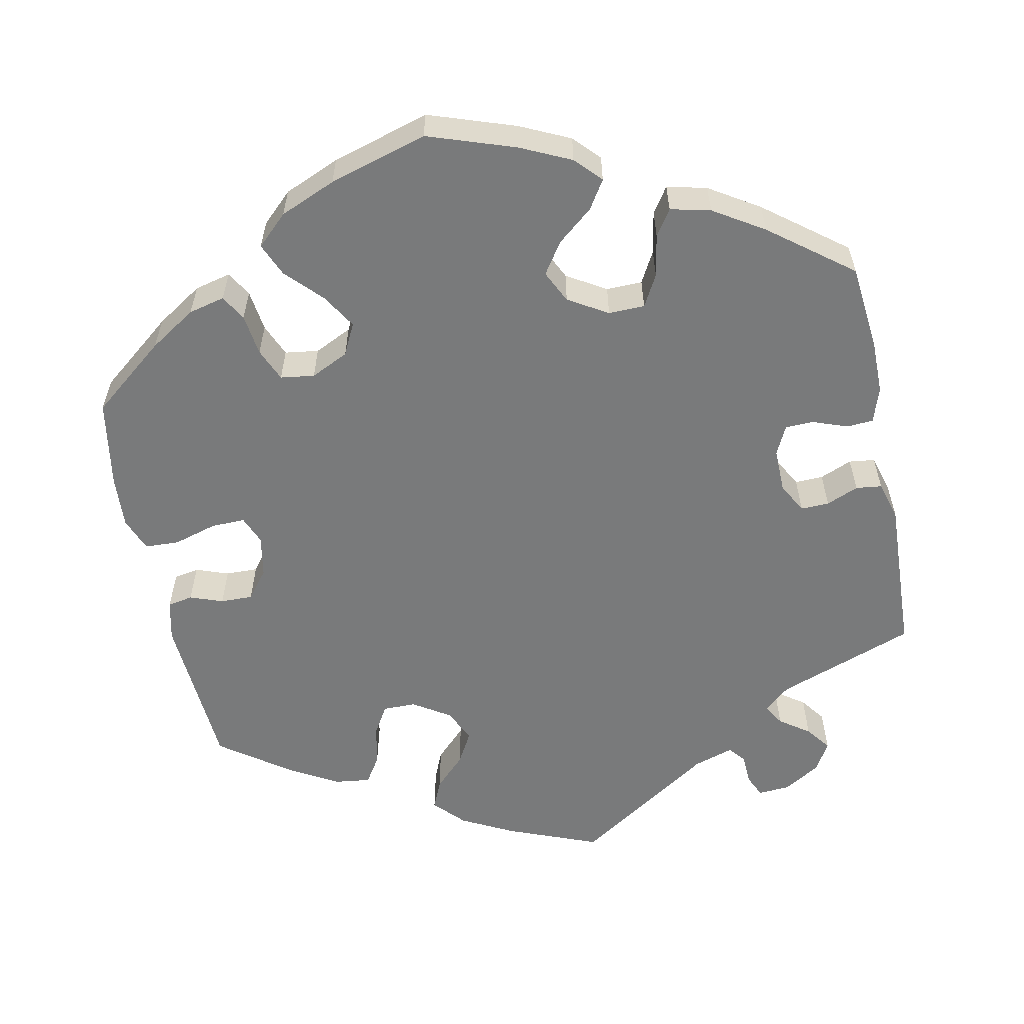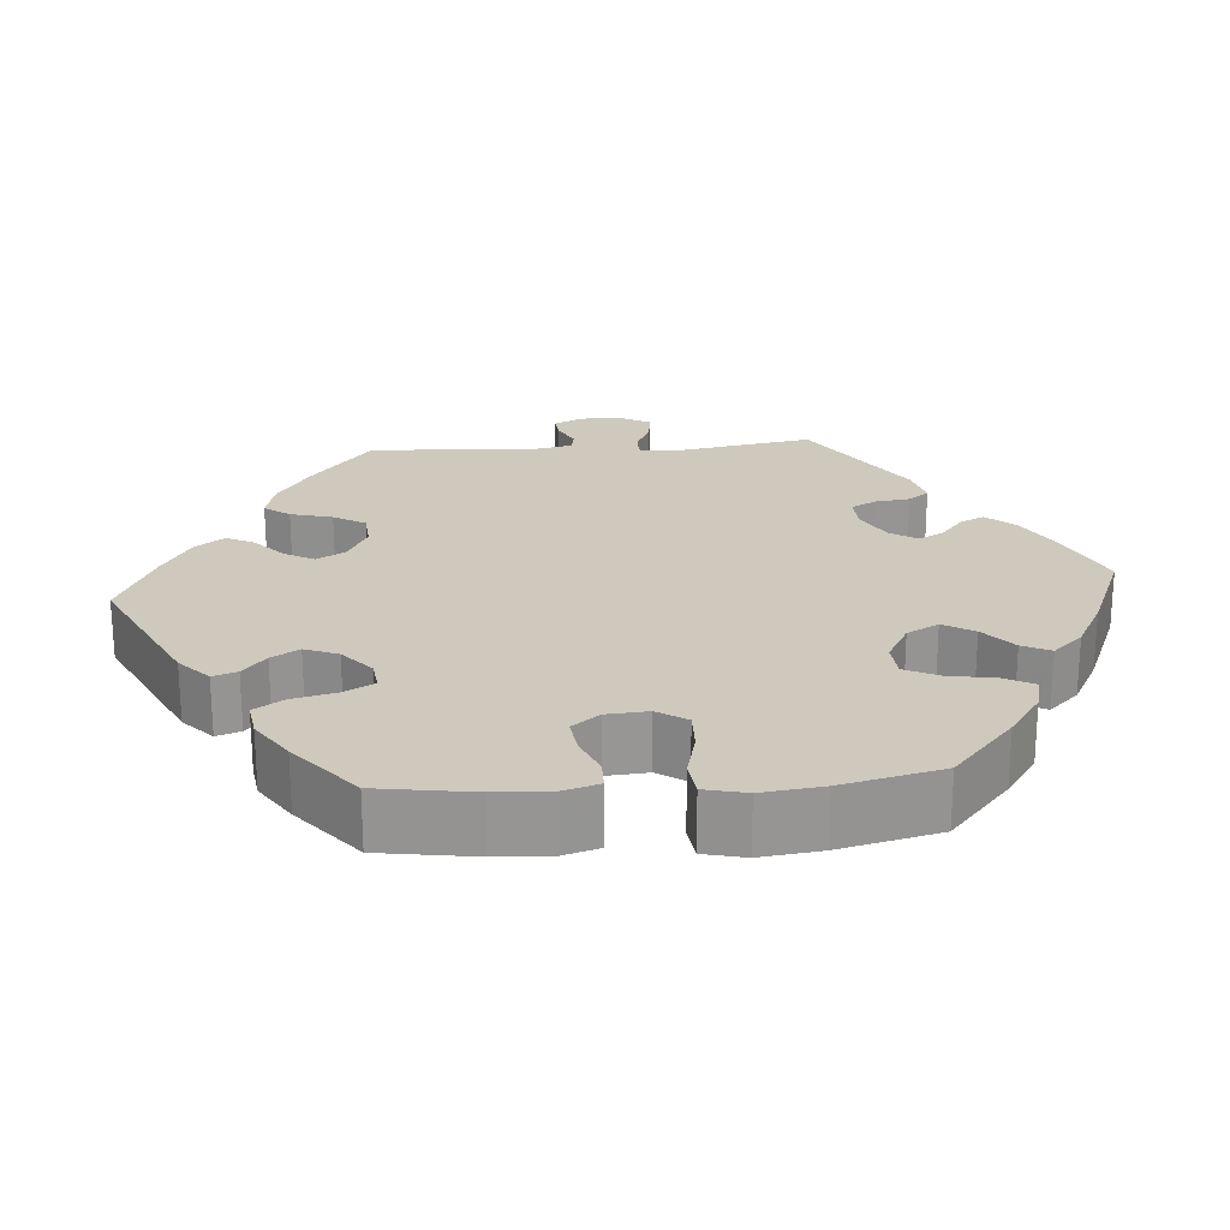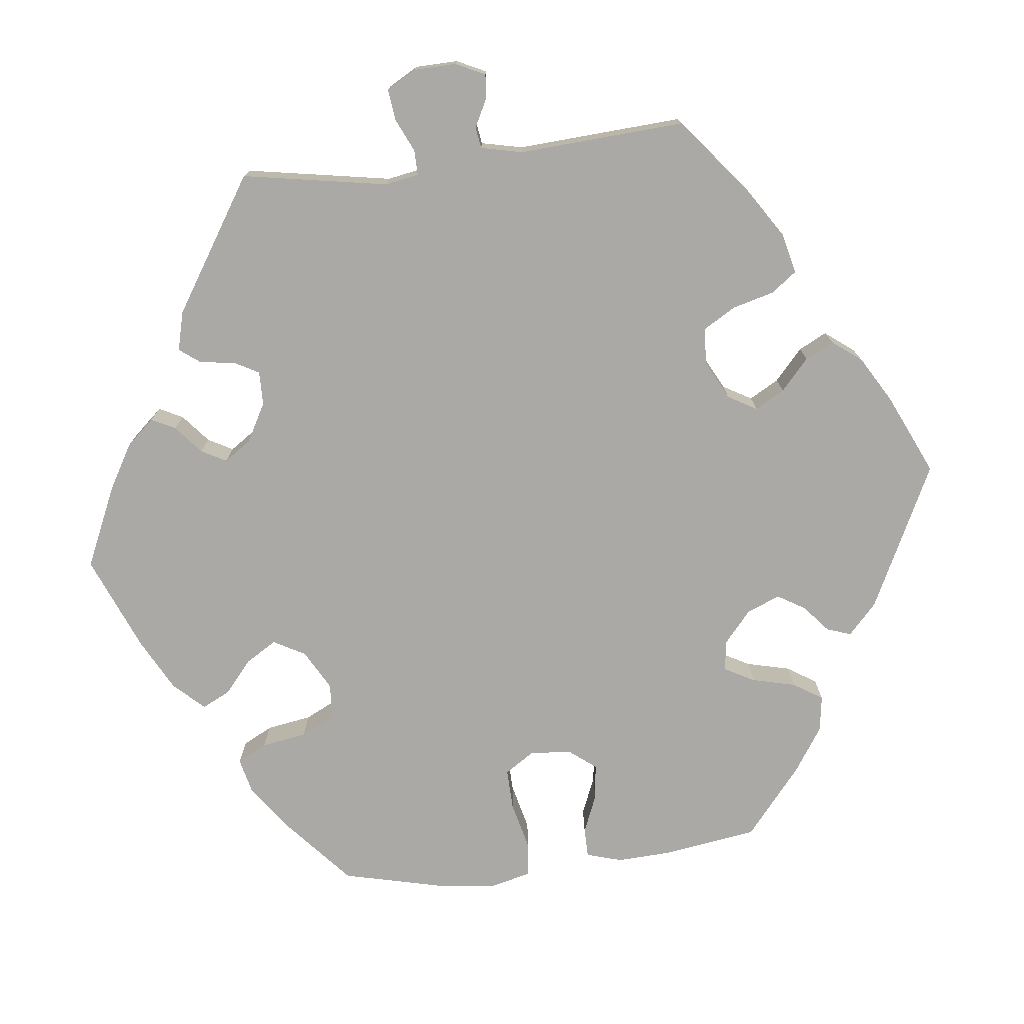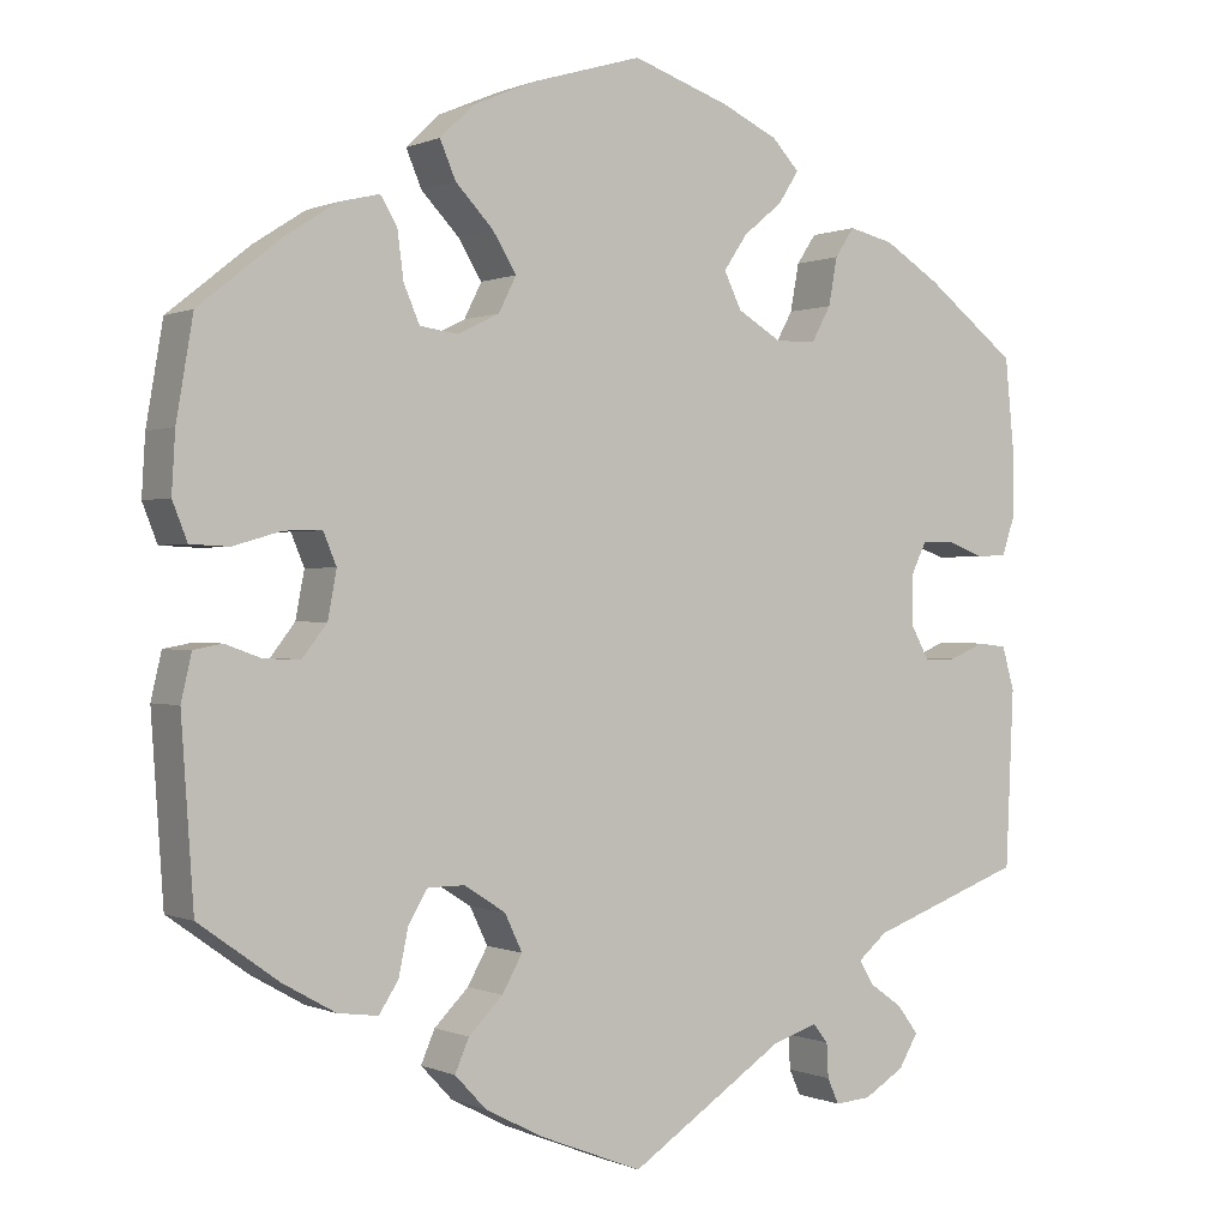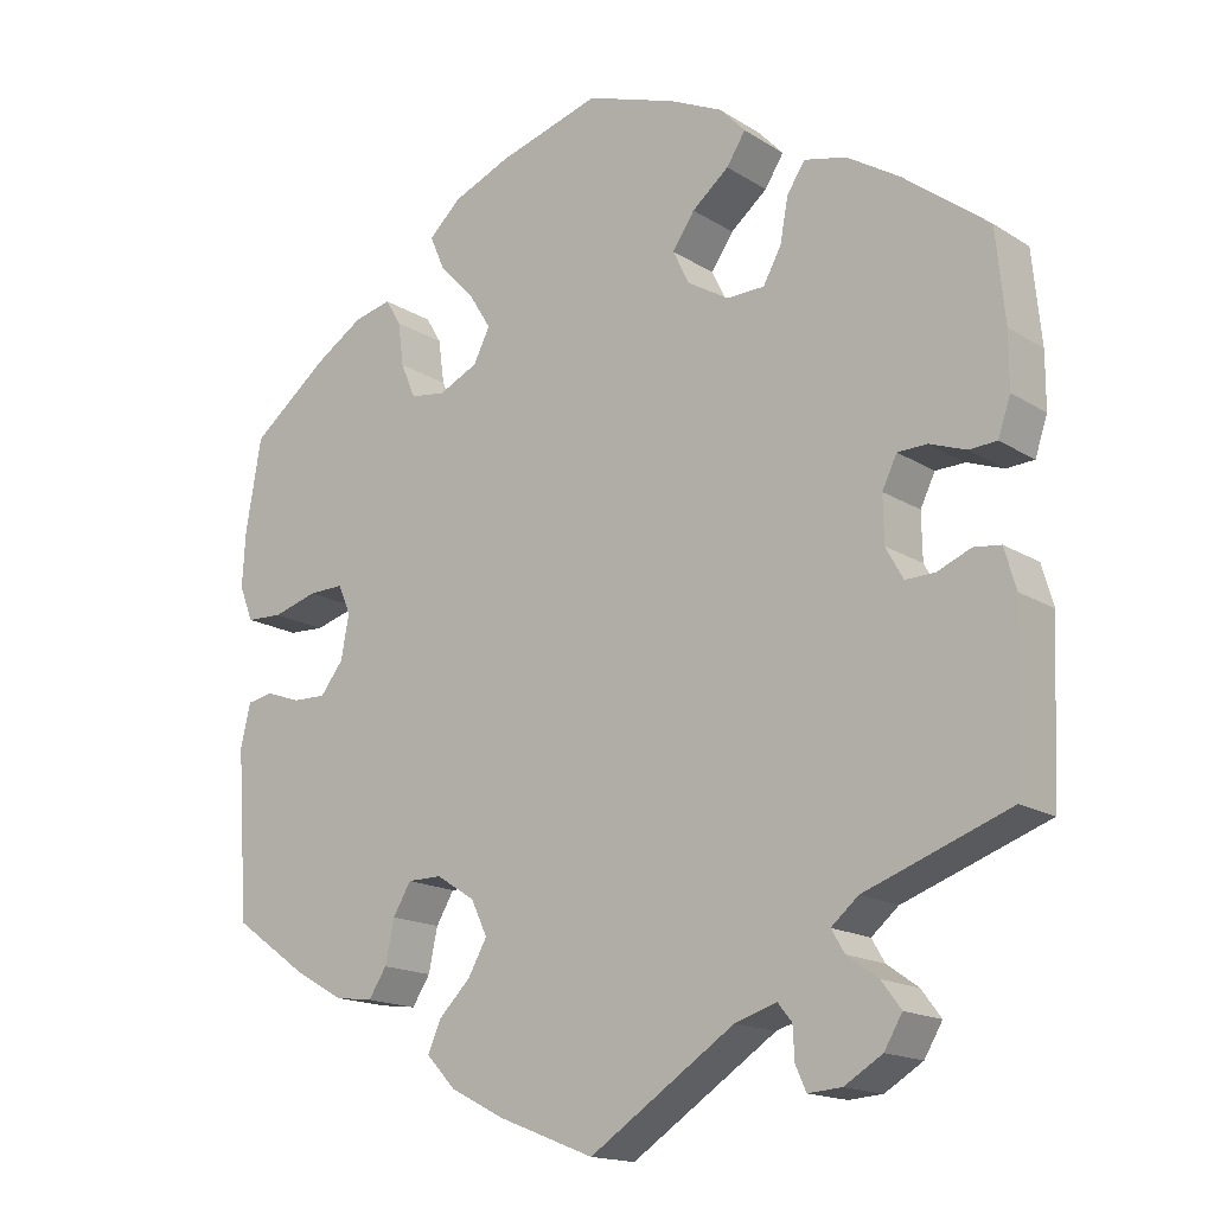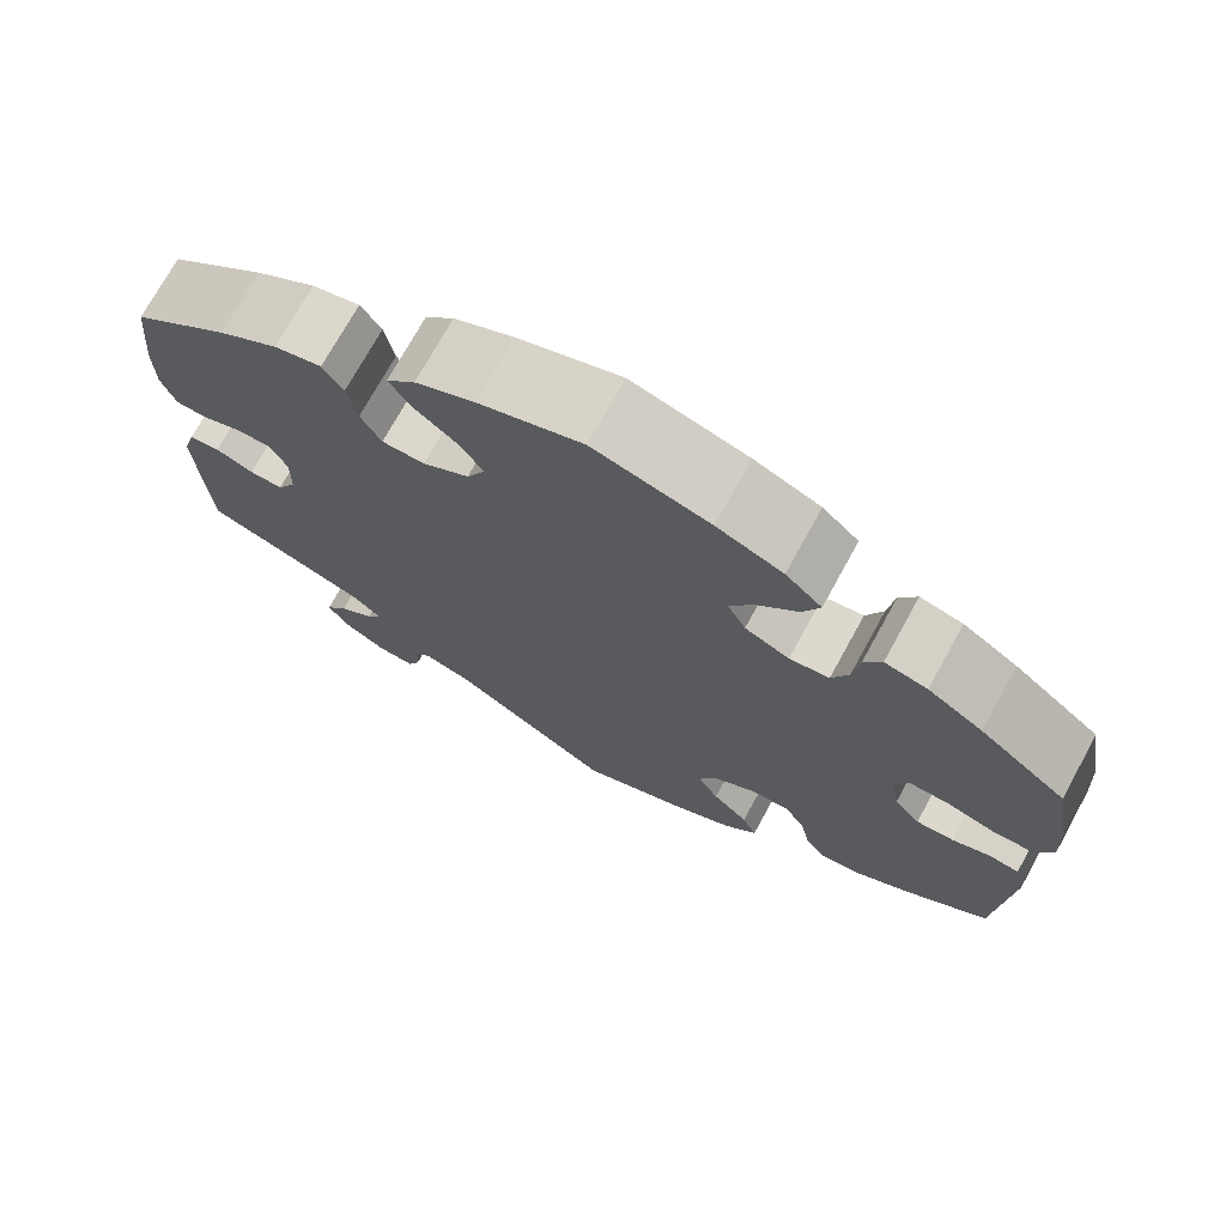
<metadata>
{"format":"obj","ext":"obj","renderer":"f3d","projection":"perspective","resolution":1024,"background":"white","views":[{"elev":-58.0,"azim":11.5,"up":"+Y"},{"elev":22.6,"azim":-34.4,"up":"+Y"},{"elev":-75.3,"azim":156.7,"up":"+Y"},{"elev":0.2,"azim":-32.8,"up":"+Z"},{"elev":-16.3,"azim":38.3,"up":"+Z"},{"elev":72.9,"azim":-151.2,"up":"+Z"}]}
</metadata>
<code>
v -0.116 0.07 -0.532
v -0.182 0.07 -0.498
v -0.218 0.07 -0.46
v -0.202 0.07 -0.423
v -0.163 0.07 -0.384
v -0.14 0.07 -0.343
v -0.16 0.07 -0.301
v -0.207 0.07 -0.271
v -0.249 0.07 -0.271
v -0.271 0.07 -0.308
v -0.282 0.07 -0.36
v -0.304 0.07 -0.394
v -0.35 0.07 -0.388
v -0.41 0.07 -0.354
v -0.501 0.07 -0.289
v -0.515 0.07 -0.085
v -0.503 0.07 -0.033
v -0.471 0.07 -0.027
v -0.429 0.07 -0.042
v -0.388 0.07 -0.043
v -0.36 0.07 -0.007
v -0.35 0.07 0.046
v -0.365 0.07 0.082
v -0.408 0.07 0.081
v -0.463 0.07 0.065
v -0.507 0.07 0.067
v -0.524 0.07 0.11
v -0.52 0.07 0.177
v -0.501 0.07 0.289
v -0.407 0.07 0.364
v -0.348 0.07 0.402
v -0.302 0.07 0.413
v -0.283 0.07 0.381
v -0.276 0.07 0.328
v -0.258 0.07 0.286
v -0.215 0.07 0.28
v -0.167 0.07 0.303
v -0.147 0.07 0.343
v -0.174 0.07 0.387
v -0.217 0.07 0.432
v -0.235 0.07 0.474
v -0.196 0.07 0.511
v -0.125 0.07 0.541
v 0 0.07 0.578
v 0.111 0.07 0.54
v 0.175 0.07 0.51
v 0.206 0.07 0.477
v 0.183 0.07 0.441
v 0.138 0.07 0.404
v 0.111 0.07 0.364
v 0.131 0.07 0.323
v 0.181 0.07 0.293
v 0.227 0.07 0.294
v 0.249 0.07 0.334
v 0.259 0.07 0.388
v 0.281 0.07 0.421
v 0.332 0.07 0.409
v 0.396 0.07 0.369
v 0.5 0.07 0.289
v 0.511 0.07 0.178
v 0.511 0.07 0.111
v 0.496 0.07 0.066
v 0.462 0.07 0.064
v 0.418 0.07 0.08
v 0.382 0.07 0.079
v 0.364 0.07 0.042
v 0.365 0.07 -0.014
v 0.386 0.07 -0.052
v 0.422 0.07 -0.051
v 0.463 0.07 -0.034
v 0.496 0.07 -0.038
v 0.51 0.07 -0.087
v 0.501 0.07 -0.288
v 0.325 0.07 -0.352
v 0.292 0.07 -0.38
v 0.308 0.07 -0.407
v 0.346 0.07 -0.434
v 0.37 0.07 -0.466
v 0.348 0.07 -0.503
v 0.302 0.07 -0.531
v 0.261 0.07 -0.534
v 0.248 0.07 -0.505
v 0.246 0.07 -0.466
v 0.229 0.07 -0.445
v 0.178 0.07 -0.461
v 0.001 0.07 -0.578
v -0.116 0 -0.532
v -0.182 0 -0.498
v -0.218 0 -0.46
v -0.202 0 -0.423
v -0.163 0 -0.384
v -0.14 0 -0.343
v -0.16 0 -0.301
v -0.207 0 -0.271
v -0.249 0 -0.271
v -0.271 0 -0.308
v -0.282 0 -0.36
v -0.304 0 -0.394
v -0.35 0 -0.388
v -0.41 0 -0.354
v -0.501 0 -0.289
v -0.515 0 -0.085
v -0.503 0 -0.033
v -0.471 0 -0.027
v -0.429 0 -0.042
v -0.388 0 -0.043
v -0.36 0 -0.007
v -0.35 0 0.046
v -0.365 0 0.082
v -0.408 0 0.081
v -0.463 0 0.065
v -0.507 0 0.067
v -0.524 0 0.11
v -0.52 0 0.177
v -0.501 0 0.289
v -0.407 0 0.364
v -0.348 0 0.402
v -0.302 0 0.413
v -0.283 0 0.381
v -0.276 0 0.328
v -0.258 0 0.286
v -0.215 0 0.28
v -0.167 0 0.303
v -0.147 0 0.343
v -0.174 0 0.387
v -0.217 0 0.432
v -0.235 0 0.474
v -0.196 0 0.511
v -0.125 0 0.541
v 0 0 0.578
v 0.111 0 0.54
v 0.175 0 0.51
v 0.206 0 0.477
v 0.183 0 0.441
v 0.138 0 0.404
v 0.111 0 0.364
v 0.131 0 0.323
v 0.181 0 0.293
v 0.227 0 0.294
v 0.249 0 0.334
v 0.259 0 0.388
v 0.281 0 0.421
v 0.332 0 0.409
v 0.396 0 0.369
v 0.5 0 0.289
v 0.511 0 0.178
v 0.511 0 0.111
v 0.496 0 0.066
v 0.462 0 0.064
v 0.418 0 0.08
v 0.382 0 0.079
v 0.364 0 0.042
v 0.365 0 -0.014
v 0.386 0 -0.052
v 0.422 0 -0.051
v 0.463 0 -0.034
v 0.496 0 -0.038
v 0.51 0 -0.087
v 0.501 0 -0.288
v 0.325 0 -0.352
v 0.292 0 -0.38
v 0.308 0 -0.407
v 0.346 0 -0.434
v 0.37 0 -0.466
v 0.348 0 -0.503
v 0.302 0 -0.531
v 0.261 0 -0.534
v 0.248 0 -0.505
v 0.246 0 -0.466
v 0.229 0 -0.445
v 0.178 0 -0.461
v 0.001 0 -0.578
f 85 86 1 2
f 84 85 2 3
f 80 81 82 83
f 80 83 84
f 79 80 84
f 76 77 78 79
f 75 76 79 84
f 71 72 73 74
f 69 70 71 74
f 68 69 74 75
f 67 68 75 84
f 61 62 63 64
f 61 64 65
f 60 61 65
f 59 60 65
f 58 59 65
f 57 58 65 66
f 54 55 56 57
f 53 54 57 66
f 46 47 48 49
f 46 49 50
f 45 46 50
f 44 45 50
f 43 44 50 51
f 39 40 41 42
f 38 39 42 43
f 31 32 33 34
f 31 34 35
f 30 31 35
f 29 30 35
f 28 29 35 36
f 24 25 26 27
f 23 24 27 28
f 16 17 18 19
f 16 19 20
f 15 16 20
f 14 15 20 21
f 10 11 12 13
f 9 10 13 14
f 84 3 4 5
f 84 5 6
f 67 84 6 7
f 52 53 66 67
f 51 52 67 7
f 38 43 51 7
f 37 38 7 8
f 36 37 8 9
f 23 28 36
f 22 23 36
f 21 22 36
f 9 14 21 36
f 88 87 172 171
f 89 88 171 170
f 169 168 167 166
f 170 169 166
f 170 166 165
f 165 164 163 162
f 170 165 162 161
f 160 159 158 157
f 160 157 156 155
f 161 160 155 154
f 170 161 154 153
f 150 149 148 147
f 151 150 147
f 151 147 146
f 151 146 145
f 151 145 144
f 152 151 144 143
f 143 142 141 140
f 152 143 140 139
f 135 134 133 132
f 136 135 132
f 136 132 131
f 136 131 130
f 137 136 130 129
f 128 127 126 125
f 129 128 125 124
f 120 119 118 117
f 121 120 117
f 121 117 116
f 121 116 115
f 122 121 115 114
f 113 112 111 110
f 114 113 110 109
f 105 104 103 102
f 106 105 102
f 106 102 101
f 107 106 101 100
f 99 98 97 96
f 100 99 96 95
f 91 90 89 170
f 92 91 170
f 93 92 170 153
f 153 152 139 138
f 93 153 138 137
f 93 137 129 124
f 94 93 124 123
f 95 94 123 122
f 122 114 109
f 122 109 108
f 122 108 107
f 122 107 100 95
f 1 87 88 2
f 2 88 89 3
f 3 89 90 4
f 4 90 91 5
f 5 91 92 6
f 6 92 93 7
f 7 93 94 8
f 8 94 95 9
f 9 95 96 10
f 10 96 97 11
f 11 97 98 12
f 12 98 99 13
f 13 99 100 14
f 14 100 101 15
f 15 101 102 16
f 16 102 103 17
f 17 103 104 18
f 18 104 105 19
f 19 105 106 20
f 20 106 107 21
f 21 107 108 22
f 22 108 109 23
f 23 109 110 24
f 24 110 111 25
f 25 111 112 26
f 26 112 113 27
f 27 113 114 28
f 28 114 115 29
f 29 115 116 30
f 30 116 117 31
f 31 117 118 32
f 32 118 119 33
f 33 119 120 34
f 34 120 121 35
f 35 121 122 36
f 36 122 123 37
f 37 123 124 38
f 38 124 125 39
f 39 125 126 40
f 40 126 127 41
f 41 127 128 42
f 42 128 129 43
f 43 129 130 44
f 44 130 131 45
f 45 131 132 46
f 46 132 133 47
f 47 133 134 48
f 48 134 135 49
f 49 135 136 50
f 50 136 137 51
f 51 137 138 52
f 52 138 139 53
f 53 139 140 54
f 54 140 141 55
f 55 141 142 56
f 56 142 143 57
f 57 143 144 58
f 58 144 145 59
f 59 145 146 60
f 60 146 147 61
f 61 147 148 62
f 62 148 149 63
f 63 149 150 64
f 64 150 151 65
f 65 151 152 66
f 66 152 153 67
f 67 153 154 68
f 68 154 155 69
f 69 155 156 70
f 70 156 157 71
f 71 157 158 72
f 72 158 159 73
f 73 159 160 74
f 74 160 161 75
f 75 161 162 76
f 76 162 163 77
f 77 163 164 78
f 78 164 165 79
f 79 165 166 80
f 80 166 167 81
f 81 167 168 82
f 82 168 169 83
f 83 169 170 84
f 84 170 171 85
f 85 171 172 86
f 86 172 87 1

</code>
